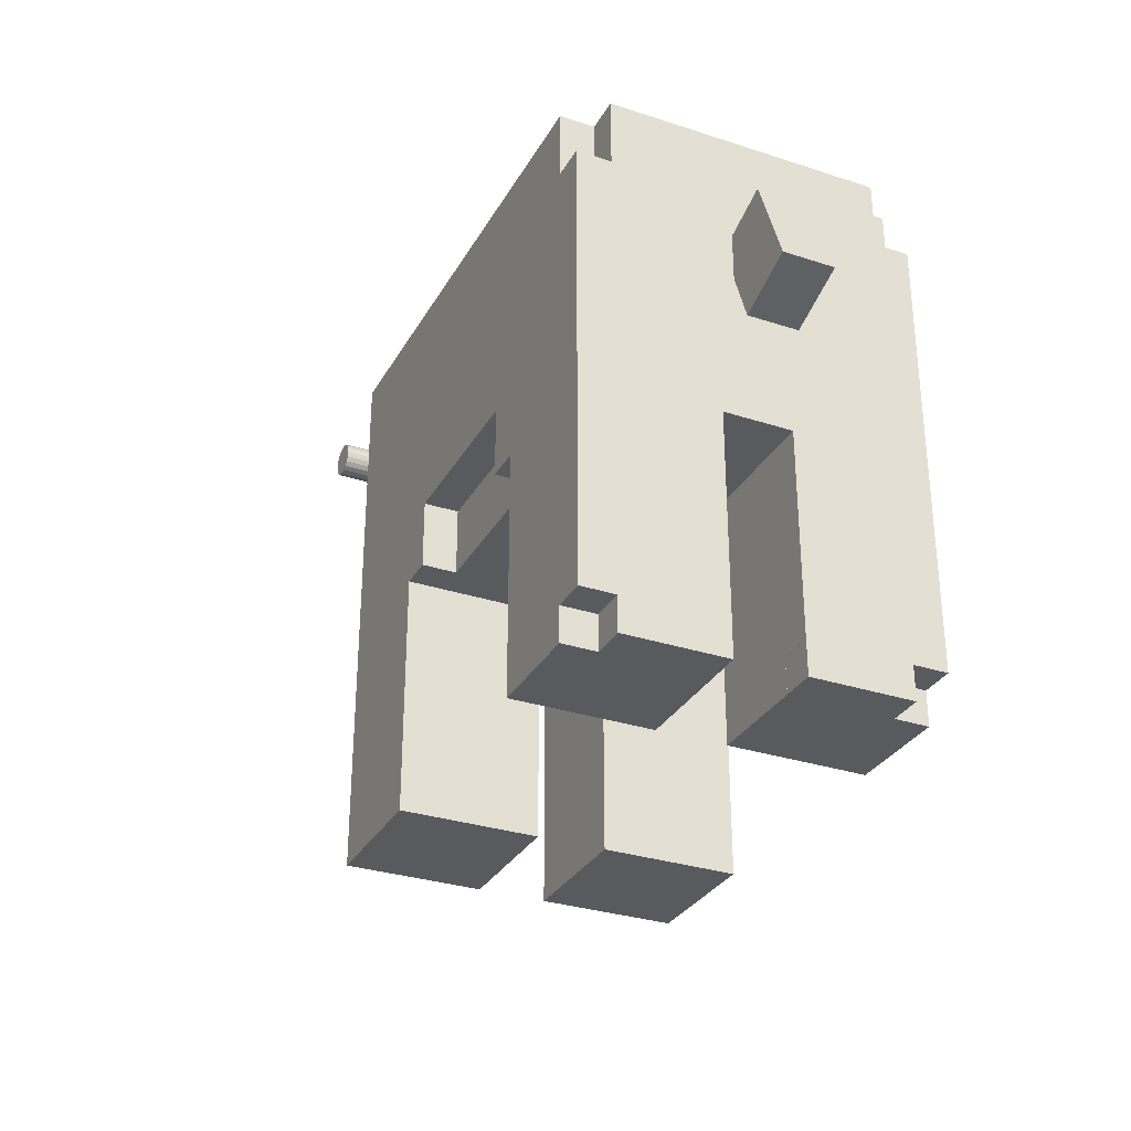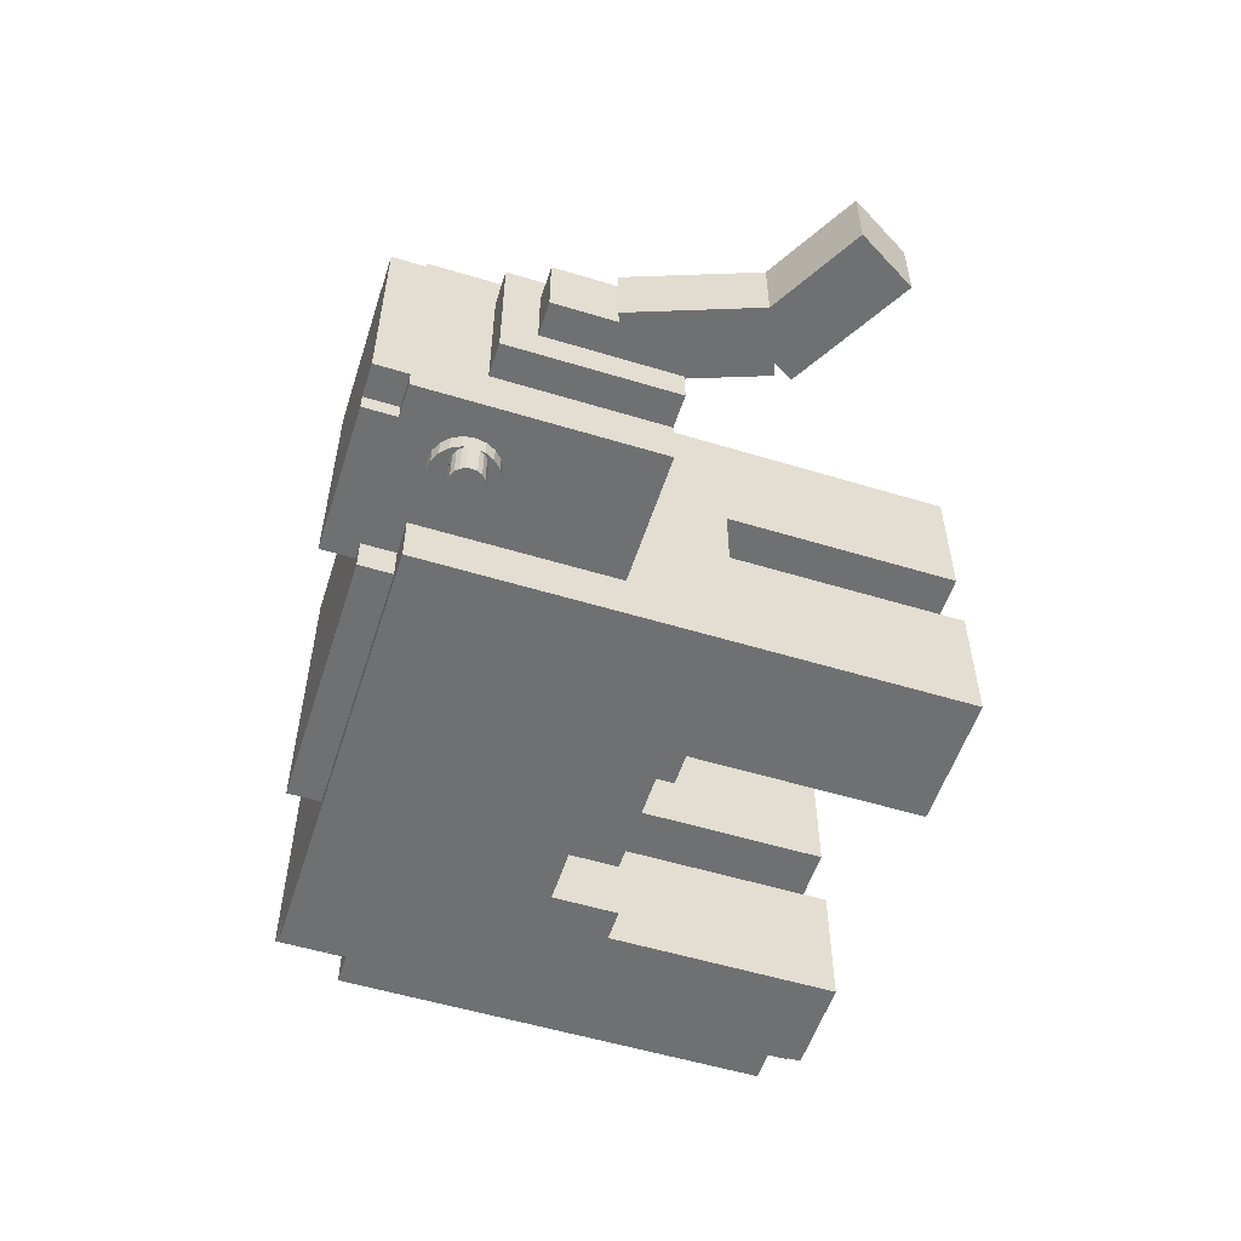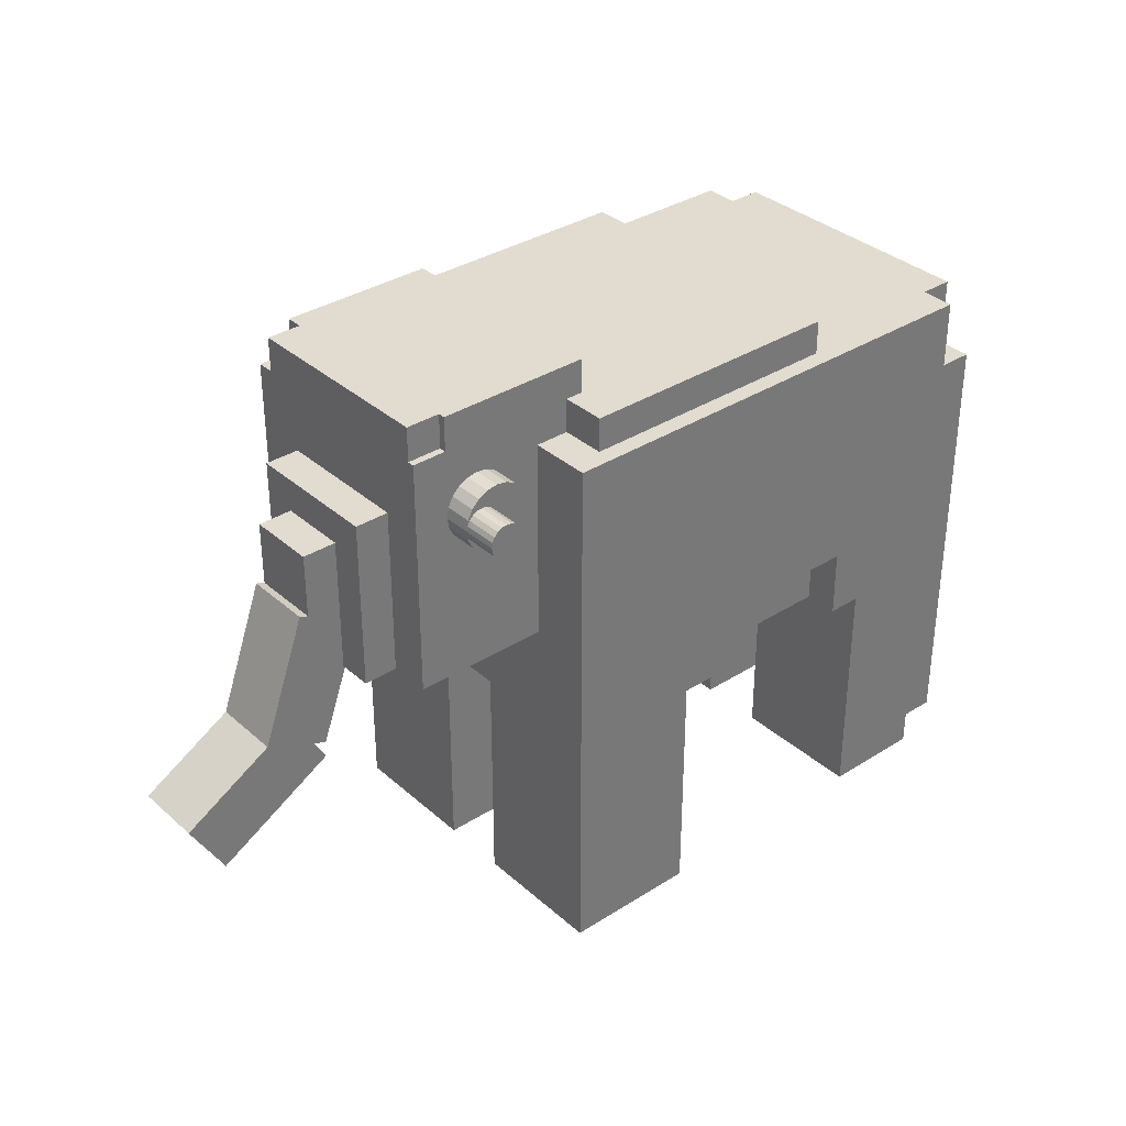
<metadata>
{"format":"obj","ext":"obj","renderer":"f3d","projection":"perspective","resolution":1024,"background":"white","views":[{"elev":-31.0,"azim":-115.0,"up":"+Z"},{"elev":-54.9,"azim":72.2,"up":"+Y"},{"elev":34.5,"azim":139.5,"up":"+Z"}]}
</metadata>
<code>
o obj_0
v -19 		8.998 		0
v -19 		8.998 		1.003
v -19 		10 		1.003
v -19 		10 		0
v -5 		1.5 		16
v -20 		4 		7
v -20 		6 		7
v -4 		1.5 		15
v -15 		2.003 		7
v -15 		8.997 		7
v -19 		0 		16
v -15 		10 		7
v -4 		8.2 		15
v -15 		0 		7
v -16 		0 		7
v -16 		4 		7
v -20 		10 		14
v -5 		8.2 		16
v -16 		6 		7
v -16 		10 		7
v -5 		1.5 		10
v -2.003 		2.003 		17
v -5 		8.2 		10
v -19 		0 		14
v -19 		10 		16
v -1 		1.5 		10
v -1 		3 		10
v -20 		1.003 		16
v -2.095 		10 		14.71
v -20 		1.003 		14
v -2.345 		0 		15.48
v -2.003 		8.2 		18
v -2.003 		7.998 		18
v -2.003 		7.998 		17
v -15 		0 		9.003
v -2.003 		8.2 		17
v -2.191 		1.5 		14.41
v -2.345 		1 		15.48
v -2.267 		1.5 		14.34
v -2.5 		1 		15.5
v -2.5 		0 		15.5
v -19 		1.003 		16
v -2.206 		0 		15.4
v -2.003 		2.003 		18
v -2.206 		1 		15.4
v -19 		8.998 		16
v -2.206 		10 		14.6
v -20 		8.998 		14
v -20 		8.998 		16
v -19 		10 		14
v -20 		0 		14
v -2 		8.2 		15
v -2.345 		10 		14.52
v -15 		10 		9.003
v -2.025 		9 		14.84
v -2 		9 		15
v -2.5 		10 		14.5
v -19 		1.003 		14
v -2.5 		1 		14.5
v -5 		0 		0
v -5 		4 		0
v -19 		8.998 		14
v -5 		4 		7
v 0 		3 		10
v -2.794 		9 		15.4
v -2.655 		1 		14.52
v -20 		5.5 		12.73
v -21.43 		5.5 		13.25
v -21.43 		4 		13.25
v -20 		4 		12.73
v -5 		6 		7
v -5 		6 		0
v -5 		10 		0
v -20.57 		4 		9.748
v -22.45 		4 		10.43
v -22.45 		5.5 		10.43
v -20.57 		5.5 		9.748
v -5 		0 		16
v -20 		4 		11.32
v -2.655 		9 		15.48
v -2.794 		1 		14.6
v -15 		2.003 		9.003
v -5 		10 		16
v -15 		8.997 		9.003
v -2.5 		9 		15.5
v -2.905 		1 		14.71
v -20 		5.5 		11.32
v -2.025 		9 		15.16
v -1 		7 		10
v -1 		8.2 		10
v -14 		9.5 		17
v -14 		9.5 		16
v -14 		0.5 		16
v -2.267 		8.2 		14.34
v -14 		0.5 		17
v -2.191 		8.2 		14.41
v -6.5 		8.2 		18
v -6.5 		8.2 		17
v -6.5 		1.5 		17
v -6.5 		1.5 		18
v 1 		6 		14
v 1 		4 		14
v -2.976 		1 		14.85
v -2.191 		9 		14.41
v -2.049 		1.5 		14.69
v -2.049 		8.2 		14.69
v -2.345 		9 		15.48
v -3 		1 		15
v -6 		1.5 		17
v 2.585 		6 		8.569
v 1.256 		6 		12.22
v 1.256 		4 		12.22
v 2.585 		4 		8.569
v -2.206 		9 		15.4
v -6 		1.5 		16
v -6 		8.2 		17
v 1 		4 		12.13
v -2.049 		9 		14.69
v 1 		6 		12.13
v -2.976 		1 		15.15
v 0 		7 		10
v -6 		8.2 		16
v 0 		4 		14
v -6 		0.5 		16
v -2.049 		1.5 		15.31
v 0 		6 		14
v -2.905 		1 		15.29
v -2.048 		9 		15.2
v -6 		9.5 		16
v -6 		0.5 		17
v -2.024 		9 		15.15
v 0 		7 		15
v 0 		3 		15
v -6 		9.5 		17
v -2.049 		8.2 		15.31
v -2 		1.5 		15
v -9 		4 		7
v 5.232 		6 		7.041
v -9 		4 		0
v 5.232 		4 		7.041
v -9 		0 		0
v -2.024 		9 		14.85
v -9 		0 		7
v -1 		2.003 		18
v 0.768 		6 		7.309
v -1 		2.003 		17
v 4.232 		6 		5.309
v 4.232 		4 		5.309
v -1 		7.998 		17
v 0.768 		4 		7.309
v -1 		7.998 		18
v -9 		10 		7
v -9 		10 		0
v -9 		6 		0
v -9 		6 		7
v -2.191 		1.5 		15.59
v 0.744 		6 		7.779
v 0.744 		4 		7.779
v -2.048 		9 		14.8
v -2.049 		9 		15.31
v -1 		8.2 		17
v -2.095 		1 		15.29
v -1 		1.5 		17
v 1.118 		4 		7.915
v -1 		3 		15
v 1.118 		6 		7.915
v -1 		7 		15
v -2.191 		8.2 		15.59
v 0 		4 		10
v -2.5 		9 		14.5
v -2.655 		9 		14.52
v 0 		6 		10
v -2.412 		1.5 		15.81
v -2.794 		9 		14.6
v -2.095 		1 		14.71
v -2.191 		9 		15.59
v -9.998 		8.997 		7
v -9.998 		2.003 		7
v -2.905 		9 		14.71
v -2.691 		1.5 		15.95
v -2.412 		8.2 		15.81
v -9.998 		0 		7
v -9.998 		10 		7
v -2.412 		9 		15.81
v -9.998 		0 		9.003
v -2.691 		8.2 		15.95
v -2.206 		1 		14.6
v -2.976 		9 		14.85
v -20 		1.003 		0
v -20 		1.003 		1.003
v -2.691 		9 		15.95
v -20 		3.998 		1.003
v -20 		3.998 		0
v -9.998 		10 		9.003
v -3 		1.5 		16
v -20 		4 		1.003
v -3 		8.2 		16
v -3 		9 		15
v -20 		0 		1.003
v -2.345 		1 		14.52
v -20 		6.003 		0
v -20 		6.003 		1.003
v -20 		8.998 		1.003
v -20 		8.998 		0
v -9.998 		2.003 		9.003
v -3 		9 		16
v -2.976 		9 		15.15
v -20 		10 		1.003
v -20 		6 		1.003
v -3.309 		1.5 		15.95
v -9.998 		8.997 		9.003
v -3.309 		8.2 		15.95
v -2.905 		9 		15.29
v -3 		1.5 		14
v -3.309 		9 		15.95
v -2.5 		0 		14.5
v -2.655 		0 		14.52
v -3 		8.2 		14
v -3.588 		8.2 		15.81
v -3.588 		1.5 		15.81
v -16 		0 		0
v -16 		4 		0
v -2.794 		0 		14.6
v -2.095 		9 		15.29
v -3.588 		9 		15.81
v -16 		6 		0
v -16 		10 		0
v -3.809 		1.5 		15.59
v -19 		3.998 		0
v -19 		1.003 		0
v -2.905 		0 		14.71
v -3.809 		8.2 		15.59
v -19 		0 		0
v -19 		4 		0
v -3.809 		9 		15.59
v -19 		6.003 		0
v -3.951 		1.5 		15.31
v -2.976 		0 		14.85
v -19 		6 		0
v -2.095 		9 		14.71
v -2.345 		10 		15.48
v -2.206 		10 		15.4
v -3.951 		8.2 		15.31
v -19 		0 		1.003
v -2.206 		9 		14.6
v -3 		0 		15
v -2.794 		10 		15.4
v -3.951 		9 		15.31
v -2.655 		10 		15.48
v -2.5 		10 		15.5
v -19 		4 		1.003
v -2 		10 		15
v -2.024 		10 		14.85
v -2.024 		10 		15.15
v -2.345 		9 		14.52
v -19 		3.998 		1.003
v -2.976 		0 		15.15
v -4 		9 		15
v -19 		1.003 		1.003
v -0.0645 		6 		10
v -3.951 		1.5 		14.69
v -0.0645 		4 		10
v -3.951 		8.2 		14.69
v -2.905 		0 		15.29
v -2.095 		10 		15.29
v -3.951 		9 		14.69
v -2.655 		10 		14.52
v -3.809 		1.5 		14.41
v -2.794 		10 		14.6
v -2.905 		10 		14.71
v -2.976 		10 		14.85
v -3 		10 		15
v -2.976 		10 		15.15
v -2.905 		10 		15.29
v -3.809 		8.2 		14.41
v -19 		6 		1.003
v -3.809 		9 		14.41
v -3.733 		1.5 		14.34
v -2.095 		0 		15.29
v -19 		6.003 		1.003
v -3.733 		8.2 		14.34
v -2 		1 		15
v -2.691 		8.2 		14.05
v -2.024 		1 		14.85
v -2.691 		9 		14.05
v -3 		9 		14
v -2.095 		0 		14.71
v -2.412 		8.2 		14.19
v -2.412 		9 		14.19
v -2 		0 		15
v -2.024 		0 		14.85
v -2.206 		0 		14.6
v -2 		1.002 		15
v -2.345 		0 		14.52
v -3.588 		8.2 		14.19
v -2.024 		1 		15.15
v -3.588 		9 		14.19
v -3.309 		8.2 		14.05
v -3.309 		9 		14.05
v -3 		1.002 		16
v -2.024 		0 		15.15
v -2.191 		1.002 		14.41
v -2.049 		1.002 		14.69
v -2.049 		1.002 		15.31
v -2.191 		1.002 		15.59
v -2.412 		1.002 		15.81
v -2.003 		1.5 		18
v -2.691 		1.002 		15.95
v -2.003 		1.5 		17
v -3.309 		1.002 		15.95
v -3.588 		1.002 		15.81
v -3.809 		1.002 		15.59
v -3.951 		1.002 		15.31
v -4 		1.002 		15
v -3.951 		1.002 		14.69
v -3.809 		1.002 		14.41
v -2.691 		1.5 		14.05
v -2.691 		1.002 		14.05
v -3 		1.002 		14
v -2.412 		1.5 		14.19
v -2.412 		1.002 		14.19
v -3.588 		1.5 		14.19
v -3.588 		1.002 		14.19
v -3.309 		1.5 		14.05
v -3.309 		1.002 		14.05
v -2.794 		1 		15.4
v -2.655 		1 		15.48
v -2.655 		0 		15.48
v -2.794 		0 		15.4
g group_0_2829873
f 31 38 40
f 31 40 41
f 43 45 38
f 43 38 31
f 29 245 47
f 245 53 47
f 53 170 57
f 66 223 81
f 86 81 223
f 257 120 108
f 127 120 257
f 131 254 88
f 88 254 128
f 29 253 159
f 159 253 55
f 162 45 43
f 175 292 187
f 292 200 187
f 207 273 198
f 213 273 207
f 217 66 216
f 59 216 66
f 217 223 66
f 86 223 231
f 159 240 29
f 231 238 103
f 231 103 86
f 240 245 29
f 108 103 246
f 238 246 103
f 241 242 247
f 249 250 247
f 241 247 250
f 253 29 252
f 53 245 255
f 108 246 257
f 255 170 53
f 127 257 264
f 55 142 56
f 56 131 88
f 254 252 29
f 265 254 29
f 242 265 29
f 242 29 47
f 242 47 53
f 242 53 57
f 242 57 267
f 242 267 269
f 242 269 270
f 242 270 271
f 242 271 272
f 242 272 273
f 242 273 274
f 242 274 247
f 65 247 213
f 162 43 279
f 80 249 247
f 80 247 65
f 249 80 250
f 85 250 80
f 107 241 250
f 107 250 85
f 114 242 241
f 114 241 107
f 114 224 242
f 254 265 128
f 252 254 56
f 131 56 254
f 252 56 142
f 252 142 253
f 291 284 290
f 282 290 284
f 142 55 253
f 287 292 175
f 57 170 171
f 57 171 267
f 269 267 174
f 171 174 267
f 269 174 270
f 179 270 174
f 292 294 200
f 188 271 270
f 188 270 179
f 271 188 272
f 198 272 188
f 273 272 198
f 59 200 216
f 294 216 200
f 213 274 273
f 247 274 213
f 224 265 242
f 224 128 265
f 282 296 290
f 301 290 296
f 282 108 296
f 284 108 282
f 279 301 162
f 291 287 284
f 301 296 162
f 175 284 287
f 290 301 329
f 291 290 329
f 279 329 301
f 40 108 327
f 326 327 108
f 38 108 40
f 45 108 38
f 328 329 41
f 31 41 329
f 264 287 329
f 31 329 43
f 43 329 279
f 291 329 287
f 287 264 257
f 287 257 246
f 287 246 238
f 287 238 231
f 287 231 223
f 287 223 217
f 287 217 216
f 294 292 216
f 287 216 292
f 108 120 127
f 127 326 108
f 108 45 162
f 162 296 108
f 108 284 175
f 108 175 187
f 108 187 200
f 108 200 59
f 108 59 66
f 108 66 81
f 108 81 86
f 108 86 103
f 264 329 127
f 326 127 329
f 328 327 326
f 328 326 329
f 41 40 327
f 41 327 328
g group_0_6306067
f 56 52 55
f 52 106 55
f 56 88 52
f 160 135 88
f 104 96 94
f 96 104 106
f 118 106 104
f 293 303 136
f 118 55 106
f 52 88 135
f 305 125 156
f 156 173 306
f 156 306 305
f 168 135 176
f 160 176 135
f 176 184 181
f 176 181 168
f 173 180 306
f 184 191 186
f 184 186 181
f 191 206 197
f 191 197 186
f 206 215 212
f 206 212 197
f 310 195 210
f 210 220 311
f 210 311 310
f 215 225 219
f 215 219 212
f 220 228 311
f 225 235 232
f 225 232 219
f 228 237 313
f 235 248 243
f 235 243 232
f 237 8 313
f 248 258 13
f 248 13 243
f 266 263 13
f 266 13 258
f 160 88 128
f 316 261 268
f 266 277 275
f 266 275 263
f 55 118 159
f 268 278 316
f 277 281 275
f 285 283 218
f 285 218 286
f 207 198 248
f 258 248 198
f 235 207 248
f 225 213 235
f 266 258 198
f 277 266 188
f 289 288 283
f 289 283 285
f 94 288 289
f 94 289 104
f 297 179 299
f 295 281 297
f 277 297 281
f 299 298 295
f 299 295 297
f 176 107 184
f 191 184 85
f 85 80 191
f 319 318 310
f 286 218 298
f 286 298 299
f 303 300 302
f 206 65 215
f 191 80 206
f 65 206 80
f 293 300 303
f 321 302 300
f 300 293 304
f 305 306 304
f 308 304 306
f 300 304 308
f 85 184 107
f 107 176 114
f 311 228 312
f 313 312 228
f 170 285 171
f 286 299 174
f 8 314 313
f 8 261 314
f 315 314 261
f 171 286 174
f 188 179 277
f 321 39 302
f 261 316 315
f 174 299 179
f 293 136 125
f 302 37 303
f 105 303 37
f 297 277 179
f 105 136 303
f 300 310 318
f 316 323 310
f 316 310 311
f 316 311 312
f 316 312 313
f 314 315 313
f 316 313 315
f 125 304 293
f 318 319 214
f 318 214 317
f 198 188 266
f 207 235 213
f 305 304 125
f 320 321 318
f 320 318 317
f 215 213 225
f 37 302 39
f 320 39 321
f 306 180 308
f 65 213 215
f 323 278 322
f 316 278 323
f 300 308 195
f 180 195 308
f 322 324 325
f 322 325 323
f 324 214 319
f 324 319 325
f 300 195 310
f 321 300 318
f 323 325 310
f 319 310 325
f 128 224 160
f 176 160 114
f 224 114 160
f 159 118 240
f 240 118 245
f 104 245 118
f 289 255 104
f 245 104 255
f 170 255 289
f 286 171 285
f 289 285 170
g group_0_14800640
f 1 2 3
f 1 3 4
f 16 19 155
f 8 5 261
f 21 261 5
f 237 5 8
f 109 5 220
f 220 210 109
f 13 18 243
f 23 18 263
f 13 263 18
f 18 116 219
f 15 16 9
f 14 15 9
f 177 155 19
f 10 177 19
f 19 20 10
f 12 10 20
f 16 6 7
f 16 7 19
f 32 33 34
f 32 34 36
f 42 28 30
f 24 51 15
f 15 35 24
f 14 35 15
f 185 78 35
f 46 48 49
f 24 30 51
f 54 20 50
f 20 3 208
f 50 20 17
f 165 27 64
f 12 20 54
f 208 17 20
f 42 30 58
f 48 46 62
f 60 61 63
f 24 58 30
f 67 68 69
f 67 69 70
f 71 72 73
f 48 62 50
f 48 50 17
f 74 75 76
f 74 76 77
f 58 24 42
f 11 42 24
f 78 21 5
f 51 30 6
f 25 50 46
f 62 46 50
f 205 82 9
f 83 18 23
f 177 10 84
f 167 89 90
f 74 79 75
f 79 70 75
f 69 75 70
f 82 205 35
f 71 23 63
f 73 23 71
f 23 21 63
f 60 63 21
f 67 48 87
f 9 82 35
f 9 35 14
f 54 84 10
f 54 10 12
f 91 92 93
f 91 93 95
f 96 90 94
f 73 83 23
f 97 98 99
f 97 99 100
f 77 76 87
f 67 87 76
f 67 76 68
f 101 102 117
f 60 21 78
f 132 121 167
f 89 167 121
f 100 99 109
f 110 111 112
f 110 112 113
f 115 5 109
f 228 220 5
f 117 119 101
f 97 116 98
f 122 116 18
f 97 32 116
f 102 123 117
f 91 95 98
f 99 98 95
f 52 90 106
f 5 115 124
f 5 124 78
f 123 102 101
f 123 101 126
f 101 119 126
f 109 99 130
f 122 18 129
f 83 129 18
f 111 119 117
f 111 117 112
f 64 123 133
f 132 133 123
f 132 123 126
f 134 91 98
f 134 98 116
f 60 141 61
f 112 117 113
f 169 113 117
f 123 169 117
f 130 99 95
f 168 181 161
f 135 168 161
f 72 154 73
f 172 119 110
f 126 119 172
f 111 110 119
f 138 110 113
f 138 113 140
f 137 139 141
f 137 141 143
f 145 147 148
f 145 148 150
f 144 146 149
f 144 149 151
f 152 153 154
f 152 154 155
f 260 157 158
f 155 154 72
f 155 72 71
f 141 139 61
f 164 158 157
f 164 157 166
f 146 163 165
f 26 165 163
f 165 167 146
f 149 146 167
f 90 161 167
f 154 153 73
f 36 161 181
f 158 164 169
f 113 169 164
f 63 155 71
f 143 141 60
f 110 166 172
f 166 157 172
f 260 172 157
f 139 137 61
f 63 61 137
f 26 163 136
f 185 143 78
f 166 145 150
f 166 150 164
f 90 52 161
f 140 148 147
f 140 147 138
f 153 152 73
f 83 73 152
f 194 54 83
f 155 137 16
f 164 148 113
f 150 148 164
f 140 113 148
f 130 124 115
f 130 115 109
f 143 182 178
f 152 155 177
f 183 152 177
f 137 178 16
f 9 16 178
f 143 178 137
f 147 145 166
f 147 166 110
f 147 110 138
f 63 137 155
f 144 22 146
f 186 197 36
f 129 134 116
f 129 116 122
f 149 161 36
f 182 143 185
f 60 78 143
f 189 190 192
f 189 192 193
f 50 83 54
f 25 83 50
f 22 163 146
f 6 196 192
f 6 192 190
f 32 36 197
f 132 167 165
f 132 165 133
f 172 121 126
f 132 126 121
f 194 83 152
f 183 194 152
f 201 202 203
f 201 203 204
f 169 123 64
f 9 178 205
f 202 7 203
f 209 7 202
f 7 208 203
f 84 211 177
f 219 116 212
f 212 116 32
f 79 87 6
f 6 190 199
f 199 51 6
f 7 6 87
f 87 48 7
f 205 185 35
f 194 211 84
f 194 84 54
f 25 46 92
f 83 25 92
f 165 64 133
f 185 205 178
f 185 178 182
f 46 42 92
f 93 92 42
f 283 90 218
f 232 18 219
f 243 18 232
f 100 109 210
f 177 211 194
f 177 194 183
f 96 106 90
f 15 221 222
f 15 222 16
f 11 78 93
f 124 93 78
f 19 226 227
f 19 227 20
f 149 167 161
f 237 228 5
f 24 35 78
f 11 24 78
f 193 229 230
f 193 230 189
f 23 218 90
f 135 161 52
f 26 214 21
f 124 130 93
f 95 93 130
f 221 233 230
f 229 222 230
f 234 222 229
f 221 230 222
f 204 1 236
f 204 236 201
f 92 129 83
f 23 27 21
f 226 239 236
f 226 236 1
f 4 227 1
f 226 1 227
f 233 221 244
f 221 15 244
f 199 244 15
f 6 251 196
f 92 91 129
f 134 129 91
f 79 74 77
f 79 77 87
f 324 21 214
f 234 251 222
f 16 222 251
f 16 251 6
f 68 76 75
f 68 75 69
f 192 256 229
f 192 229 193
f 48 67 49
f 49 67 28
f 259 190 189
f 259 189 230
f 260 158 262
f 48 17 7
f 208 7 17
f 67 70 28
f 30 28 70
f 70 79 30
f 79 6 30
f 251 256 192
f 251 192 196
f 158 169 262
f 275 23 263
f 28 42 46
f 28 46 49
f 190 259 244
f 190 244 199
f 26 21 27
f 11 93 42
f 229 256 251
f 229 251 234
f 23 90 89
f 27 23 89
f 199 15 51
f 244 259 230
f 244 230 233
f 7 209 276
f 239 226 276
f 226 19 276
f 7 276 19
f 121 260 89
f 260 27 89
f 262 27 260
f 64 27 262
f 64 262 169
f 4 3 227
f 20 227 3
f 280 202 201
f 280 201 236
f 172 260 121
f 203 2 1
f 203 1 204
f 202 280 276
f 202 276 209
f 3 2 203
f 3 203 208
f 26 27 165
f 276 280 236
f 276 236 239
f 214 26 317
f 288 90 283
f 94 90 288
f 295 23 281
f 298 23 295
f 275 281 23
f 23 298 218
f 44 100 307
f 100 210 195
f 180 309 195
f 173 309 180
f 195 309 100
f 156 163 173
f 307 100 309
f 163 22 309
f 44 307 22
f 309 22 307
f 105 26 136
f 105 37 26
f 125 163 156
f 309 173 163
f 125 136 163
f 37 39 26
f 317 26 320
f 320 26 39
f 268 21 278
f 322 278 21
f 261 21 268
f 324 322 21
f 33 97 44
f 100 44 97
f 197 212 32
f 44 144 33
f 151 33 144
f 32 97 33
f 181 186 36
f 34 33 149
f 151 149 33
f 44 22 144
f 34 149 36

</code>
